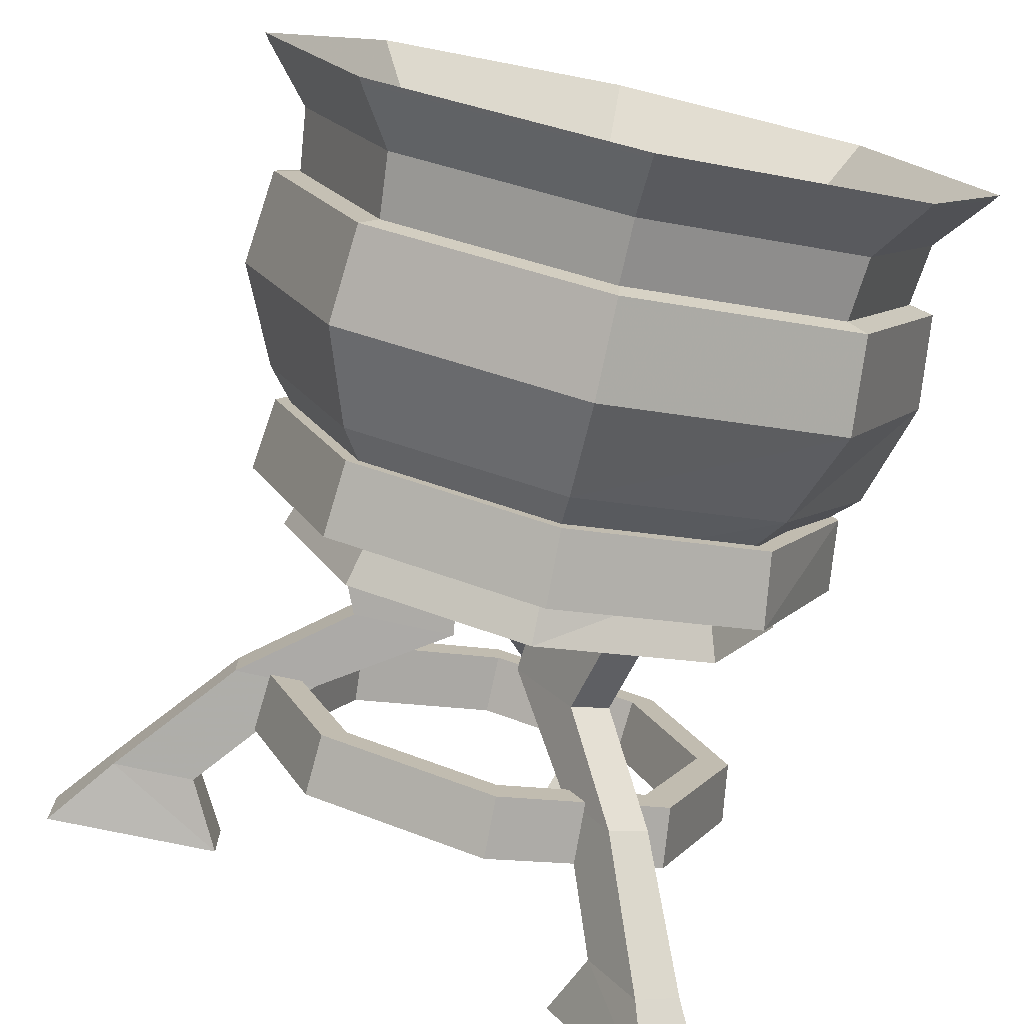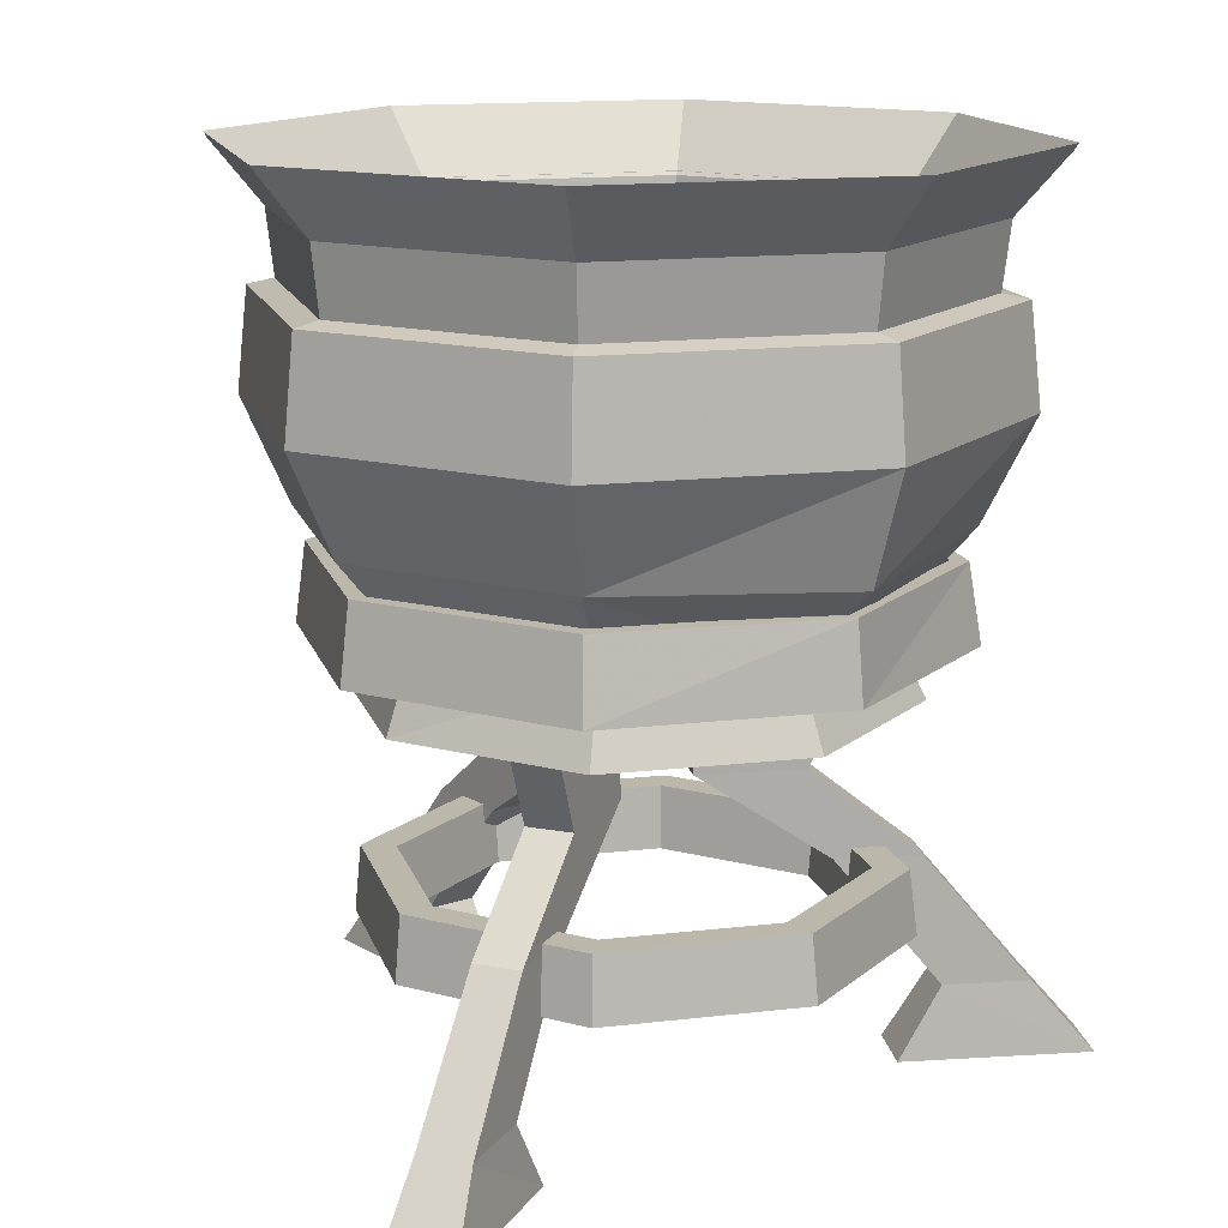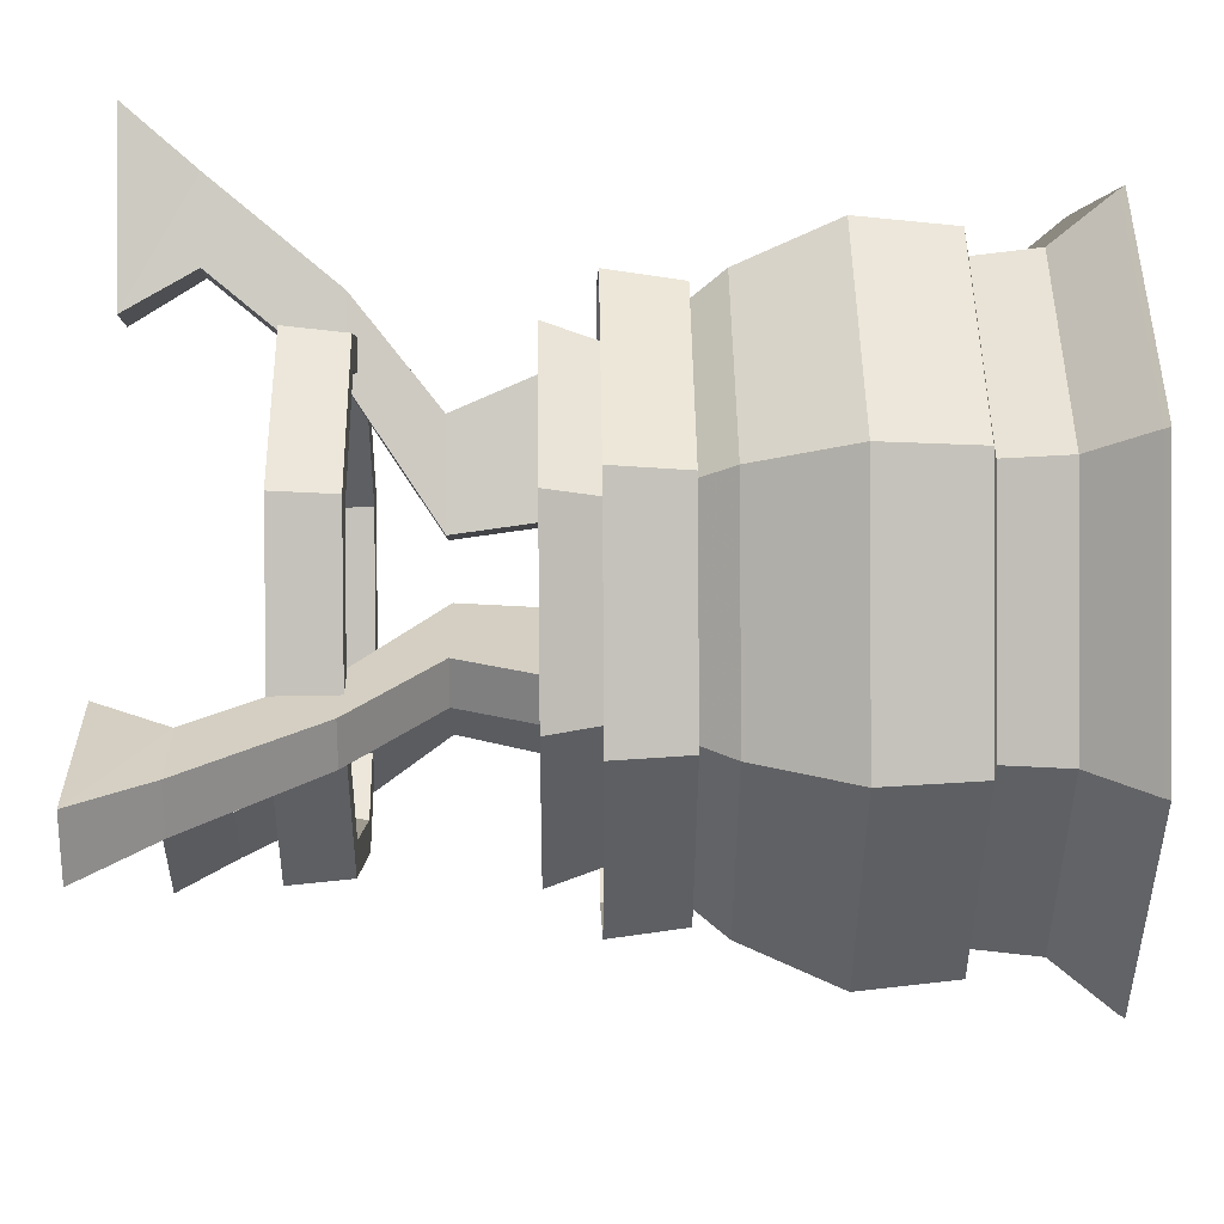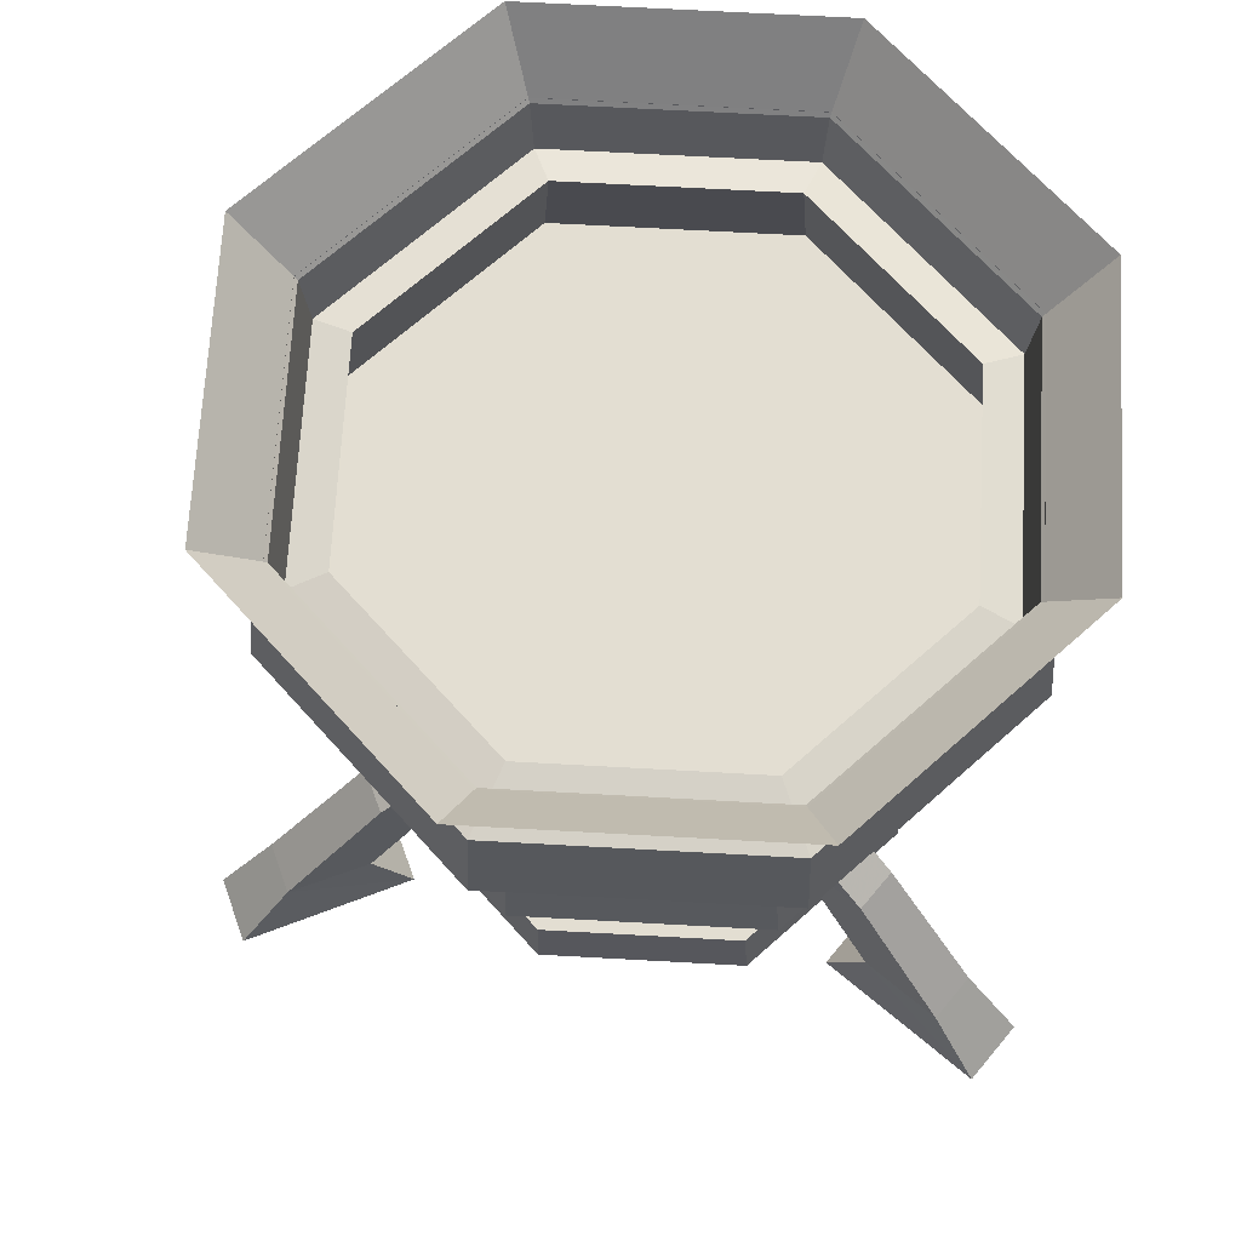
<metadata>
{"format":"obj","ext":"obj","renderer":"f3d","projection":"perspective","resolution":1024,"background":"white","views":[{"elev":-76.5,"azim":-12.4,"up":"+Y"},{"elev":14.3,"azim":52.9,"up":"+Z"},{"elev":24.8,"azim":-90.9,"up":"+Y"},{"elev":67.7,"azim":-19.3,"up":"+Z"}]}
</metadata>
<code>
g Box01
v 23.5 -0.2594 27.36
v 17.7 13.74 27.36
v 15.92 11.82 32.87
v 20.93 -0.2594 32.87
v 3.7 19.54 27.36
v 3.692 17.49 32.99
v -10.3 13.74 27.36
v -8.86 12.29 32.99
v -16.1 -0.2594 27.36
v -14.06 -0.2594 32.99
v -10.3 -14.26 27.36
v -8.86 -12.81 32.99
v 3.7 -20.06 27.36
v 3.692 -18.01 32.99
v 17.7 -14.26 27.36
v 15.92 -12.34 32.87
v 19.96 15.92 39.39
v 27.74 -0.2594 38.87
v 3.702 23 39.46
v -12.75 16.19 39.46
v -19.56 -0.2594 39.46
v -12.75 -16.71 39.46
v 3.702 -23.52 39.46
v 19.96 -16.44 39.39
v 30.37 -0.2594 46.95
v 22.55 18.62 46.95
v 22 18.07 54.36
v 29.59 -0.2594 54.36
v 3.666 26.44 46.95
v 3.666 25.66 54.36
v -15.22 18.62 46.95
v -14.66 18.07 54.36
v -23.04 -0.2594 46.95
v -22.26 -0.2594 54.36
v -15.22 -19.14 46.95
v -14.66 -18.59 54.36
v 3.666 -26.96 46.95
v 3.666 -26.18 54.36
v 22.55 -19.14 46.95
v 22 -18.59 54.36
v 27.06 -0.2594 31.24
v 20.26 16.16 31.24
v 19.52 15.57 36.98
v 26.44 -0.2594 36.98
v 20.26 16.16 31.24
v 3.838 22.96 31.24
v 3.688 22.12 36.98
v 19.52 15.57 36.98
v 3.838 22.96 31.24
v -12.58 16.16 31.24
v -12.14 15.57 36.98
v 3.688 22.12 36.98
v -12.58 16.16 31.24
v -19.38 -0.2594 31.24
v -18.7 -0.2594 36.98
v -12.14 15.57 36.98
v -19.38 -0.2594 31.24
v -12.58 -16.68 31.24
v -12.14 -16.09 36.98
v -18.7 -0.2594 36.98
v -12.58 -16.68 31.24
v 3.838 -23.48 31.24
v 3.688 -22.64 36.98
v -12.14 -16.09 36.98
v 3.838 -23.48 31.24
v 20.26 -16.68 31.21
v 19.52 -16.09 36.98
v 3.688 -22.64 36.98
v 20.26 -16.68 31.21
v 27.06 -0.2594 31.24
v 26.44 -0.2594 36.98
v 19.52 -16.09 36.98
v 26.44 -0.2594 36.98
v 19.52 15.57 36.98
v 18.6 14.65 36.98
v 24.77 -0.2594 36.98
v 19.52 15.57 36.98
v 3.688 22.12 36.98
v 3.688 20.82 36.98
v 18.6 14.65 36.98
v 3.688 22.12 36.98
v -12.14 15.57 36.98
v -11.22 14.65 36.98
v 3.688 20.82 36.98
v -12.14 15.57 36.98
v -18.7 -0.2594 36.98
v -17.39 -0.2594 36.98
v -11.22 14.65 36.98
v -18.7 -0.2594 36.98
v -12.14 -16.09 36.98
v -11.22 -15.17 36.98
v -17.39 -0.2594 36.98
v -12.14 -16.09 36.98
v 3.688 -22.64 36.98
v 3.688 -21.34 36.98
v -11.22 -15.17 36.98
v 3.688 -22.64 36.98
v 19.52 -16.09 36.98
v 18.6 -15.17 36.98
v 3.688 -21.34 36.98
v 19.52 -16.09 36.98
v 26.44 -0.2594 36.98
v 24.77 -0.2594 36.98
v 18.6 -15.17 36.98
v 29.59 -0.2594 54.36
v 22 18.07 54.36
v 18.47 14.55 55.31
v 24.6 -0.2594 55.31
v 3.666 25.66 54.36
v 3.666 20.68 55.31
v -14.66 18.07 54.36
v -11.14 14.55 55.31
v -22.26 -0.2594 54.36
v -17.27 -0.2594 55.31
v -14.66 -18.59 54.36
v -11.14 -15.06 55.31
v 3.666 -26.18 54.36
v 3.666 -21.2 55.31
v 22 -18.59 54.36
v 18.47 -15.06 55.31
v 19.34 15.41 47.97
v 25.83 -0.2594 47.97
v 3.666 21.91 47.97
v -12.01 15.41 47.97
v -18.5 -0.2594 47.97
v -12.01 -15.93 47.97
v 3.666 -22.42 47.97
v 19.34 -15.93 47.97
v 19.34 15.41 47.97
v 19.34 -15.93 47.97
v 25.83 -0.2594 47.97
v 23.32 -0.2594 10.69
v 17.61 13.53 10.69
v 17.12 13.16 15.41
v 22.67 -0.2594 15.41
v 3.823 19.24 10.69
v 3.694 18.72 15.41
v -9.965 13.53 10.69
v -9.727 13.16 15.41
v -15.68 -0.2594 10.69
v -15.29 -0.2594 15.41
v -9.965 -14.05 10.69
v -9.727 -13.68 15.41
v 3.823 -19.76 10.69
v 3.694 -19.24 15.41
v 17.61 -14.05 10.69
v 17.12 -13.68 15.41
v 22.67 -0.2594 15.41
v 17.12 13.16 15.41
v 15.3 11.35 15.41
v 20.11 -0.2594 15.41
v 3.694 18.72 15.41
v 3.694 16.16 15.41
v -9.727 13.16 15.41
v -7.914 11.35 15.41
v -15.29 -0.2594 15.41
v -12.72 -0.2594 15.41
v -9.727 -13.68 15.41
v -7.914 -11.87 15.41
v 3.694 -19.24 15.41
v 3.694 -16.68 15.41
v 17.12 -13.68 15.41
v 15.3 -11.87 15.41
v 20.11 -0.2594 15.41
v 15.3 11.35 15.41
v 14.99 11.04 10.71
v 19.67 -0.2594 10.71
v 3.694 16.16 15.41
v 3.694 15.71 10.71
v -7.914 11.35 15.41
v -7.601 11.04 10.71
v 3.694 15.71 10.71
v -12.72 -0.2594 15.41
v -12.28 -0.2594 10.71
v -7.914 -11.87 15.41
v -7.601 -11.55 10.71
v -12.28 -0.2594 10.71
v 3.694 -16.68 15.41
v 3.694 -16.23 10.71
v 15.3 -11.87 15.41
v 14.99 -11.55 10.71
v 3.694 -16.23 10.71
v 19.67 -0.2594 10.71
v -12.01 15.41 47.97
v -12.01 -15.93 47.97
v 3.666 -22.42 47.97
v 3.666 21.91 47.97
v -18.5 -0.2594 47.97
v 20.55 16.62 54.08
v 21.01 17.09 59.61
v 28.2 -0.2594 59.61
v 27.54 -0.2594 54.08
v 3.666 23.61 54.08
v 3.666 24.27 59.61
v 21.01 17.09 59.61
v 20.55 16.62 54.08
v -13.21 16.62 54.08
v -13.68 17.09 59.61
v 3.666 24.27 59.61
v 3.666 23.61 54.08
v -20.21 -0.2594 54.08
v -20.87 -0.2594 59.61
v -13.68 17.09 59.61
v -13.21 16.62 54.08
v -13.21 -17.14 54.08
v -13.68 -17.61 59.61
v 3.666 -24.13 54.08
v 3.666 -24.79 59.61
v -13.68 -17.61 59.61
v -13.21 -17.14 54.08
v 20.55 -17.14 54.08
v 21.01 -17.61 59.61
v 27.54 -0.2594 54.08
v 28.2 -0.2594 59.61
v 21.01 -17.61 59.61
v 20.55 -17.14 54.08
v 27.96 -0.2594 59.31
v 20.85 16.92 59.31
v 20.39 16.46 53.82
v 27.31 -0.2594 53.82
v 20.85 16.92 59.31
v 3.667 24.04 59.31
v 3.667 23.38 53.82
v 20.39 16.46 53.82
v 3.667 24.04 59.31
v -13.51 16.92 59.31
v -13.05 16.46 53.82
v 3.667 23.38 53.82
v -13.51 16.92 59.31
v -20.63 -0.2594 59.31
v -19.98 -0.2594 53.82
v -13.05 16.46 53.82
v -13.51 -17.44 59.31
v -13.05 -16.98 53.82
v -13.51 -17.44 59.31
v 3.667 -24.56 59.31
v 3.667 -23.9 53.82
v -13.05 -16.98 53.82
v 20.85 -17.44 59.31
v 20.39 -16.98 53.82
v 20.85 -17.44 59.31
v 27.96 -0.2594 59.31
v 27.31 -0.2594 53.82
v 20.39 -16.98 53.82
v 23.89 19.97 64.41
v 32.27 -0.2594 64.41
v 3.666 28.35 64.41
v 23.89 19.97 64.41
v -16.56 19.97 64.41
v 3.666 28.35 64.41
v -24.94 -0.2594 64.41
v -16.56 19.97 64.41
v -16.56 -20.49 64.41
v 3.666 -28.86 64.41
v -16.56 -20.49 64.41
v 23.89 -20.49 64.41
v 32.27 -0.2594 64.41
v 23.89 -20.49 64.41
v 32 -0.2594 64.02
v 23.7 19.77 64.02
v 23.7 19.77 64.02
v 3.667 28.07 64.02
v 3.667 28.07 64.02
v -16.37 19.77 64.02
v -16.37 19.77 64.02
v -24.66 -0.2594 64.02
v -16.37 -20.29 64.02
v -16.37 -20.29 64.02
v 3.667 -28.59 64.02
v 23.7 -20.29 64.02
v 23.7 -20.29 64.02
v 32 -0.2594 64.02
v -16.15 -2.387 0.1329
v -19.01 -1.918 5.545
v -25.48 -1.997 5.545
v -29.74 -2.763 0.1329
v -16.21 2.444 0.1329
v -19.06 2.016 5.545
v -19.01 -1.918 5.545
v -16.15 -2.387 0.1329
v -29.81 2.341 0.1329
v -25.53 1.937 5.545
v -19.06 2.016 5.545
v -16.21 2.444 0.1329
v -29.74 -2.763 0.1329
v -25.48 -1.997 5.545
v -25.53 1.937 5.545
v -29.81 2.341 0.1329
v -1.21 -1.563 21.66
v -9.244 -1.661 21.66
v -17.49 -1.719 15.14
v -11.08 -1.641 15.14
v -1.253 1.935 21.66
v -1.21 -1.563 21.66
v -11.08 -1.641 15.14
v -11.12 1.878 15.14
v -9.286 1.837 21.66
v -1.253 1.935 21.66
v -11.12 1.878 15.14
v -17.53 1.799 15.14
v -9.244 -1.661 21.66
v -9.286 1.837 21.66
v -17.53 1.799 15.14
v -17.49 -1.719 15.14
v -2.105 -1.574 28.43
v -12.13 -1.697 28.43
v -2.148 1.924 28.43
v -2.105 -1.574 28.43
v -12.18 1.801 28.43
v -2.148 1.924 28.43
v -12.13 -1.697 28.43
v -12.18 1.801 28.43
v 15.22 -16.14 -0.3381
v 16.27 -18.97 5.074
v 19.57 -24.53 5.074
v 22.46 -27.91 -0.3381
v 11 -18.65 -0.3381
v 12.88 -20.98 5.074
v 16.27 -18.97 5.074
v 15.22 -16.14 -0.3381
v 18 -30.56 -0.3381
v 16.19 -26.54 5.074
v 12.88 -20.98 5.074
v 11 -18.65 -0.3381
v 22.46 -27.91 -0.3381
v 19.57 -24.53 5.074
v 16.19 -26.54 5.074
v 18 -30.56 -0.3381
v 7.057 -3.729 21.19
v 11.16 -10.64 21.19
v 15.33 -17.75 14.67
v 12.06 -12.24 14.67
v 4.049 -5.516 21.19
v 7.057 -3.729 21.19
v 12.06 -12.24 14.67
v 9.036 -14.04 14.67
v 8.152 -12.42 21.19
v 4.049 -5.516 21.19
v 9.036 -14.04 14.67
v 12.31 -19.54 14.67
v 11.16 -10.64 21.19
v 8.152 -12.42 21.19
v 12.31 -19.54 14.67
v 15.33 -17.75 14.67
v 7.514 -4.499 27.96
v 12.64 -13.12 27.96
v 4.506 -6.286 27.96
v 7.514 -4.499 27.96
v 9.628 -14.91 27.96
v 4.506 -6.286 27.96
v 12.64 -13.12 27.96
v 9.628 -14.91 27.96
v 9.225 18.11 -0.3381
v 11.32 20.6 5.074
v 14.45 26.25 5.074
v 15.96 30.69 -0.3381
v 13.66 15.65 -0.3381
v 14.76 18.69 5.074
v 11.32 20.6 5.074
v 9.225 18.11 -0.3381
v 20.64 28.1 -0.3381
v 17.89 24.34 5.074
v 14.76 18.69 5.074
v 13.66 15.65 -0.3381
v 15.96 30.69 -0.3381
v 14.45 26.25 5.074
v 17.89 24.34 5.074
v 20.64 28.1 -0.3381
v 2.8 4.963 21.19
v 6.697 11.99 21.19
v 10.73 19.18 14.67
v 7.626 13.57 14.67
v 5.859 3.266 21.19
v 2.8 4.963 21.19
v 7.626 13.57 14.67
v 10.7 11.87 14.67
v 9.756 10.29 21.19
v 5.859 3.266 21.19
v 10.7 11.87 14.67
v 13.81 17.47 14.67
v 6.697 11.99 21.19
v 9.756 10.29 21.19
v 13.81 17.47 14.67
v 10.73 19.18 14.67
v 3.234 5.746 27.96
v 8.099 14.52 27.96
v 6.293 4.048 27.96
v 3.234 5.746 27.96
v 11.16 12.82 27.96
v 6.293 4.048 27.96
v 8.099 14.52 27.96
v 11.16 12.82 27.96
f 1 2 3
f 3 4 1
f 2 5 6
f 6 3 2
f 5 7 8
f 8 6 5
f 7 9 10
f 10 8 7
f 9 11 12
f 12 10 9
f 11 13 14
f 14 12 11
f 13 15 16
f 16 14 13
f 15 1 4
f 4 16 15
f 3 17 18
f 18 4 3
f 6 19 17
f 17 3 6
f 8 20 19
f 19 6 8
f 10 21 20
f 20 8 10
f 12 22 21
f 21 10 12
f 14 23 22
f 22 12 14
f 14 16 24
f 24 23 14
f 4 18 24
f 24 16 4
f 25 26 27
f 27 28 25
f 26 29 30
f 30 27 26
f 29 31 32
f 32 30 29
f 31 33 34
f 34 32 31
f 33 35 36
f 36 34 33
f 35 37 38
f 38 36 35
f 37 39 40
f 40 38 37
f 39 25 28
f 28 40 39
f 41 42 43
f 43 44 41
f 45 46 47
f 47 48 45
f 49 50 51
f 51 52 49
f 53 54 55
f 55 56 53
f 57 58 59
f 59 60 57
f 61 62 63
f 63 64 61
f 65 66 67
f 67 68 65
f 69 70 71
f 71 72 69
f 73 74 75
f 75 76 73
f 77 78 79
f 79 80 77
f 81 82 83
f 83 84 81
f 85 86 87
f 87 88 85
f 89 90 91
f 91 92 89
f 93 94 95
f 95 96 93
f 97 98 99
f 99 100 97
f 101 102 103
f 103 104 101
f 105 106 107
f 107 108 105
f 106 109 110
f 110 107 106
f 109 111 112
f 112 110 109
f 111 113 114
f 114 112 111
f 113 115 116
f 116 114 113
f 115 117 118
f 118 116 115
f 117 119 120
f 120 118 117
f 119 105 108
f 108 120 119
f 108 107 121
f 121 122 108
f 107 110 123
f 123 121 107
f 110 112 124
f 124 123 110
f 112 114 125
f 125 124 112
f 114 116 126
f 126 125 114
f 116 118 127
f 127 126 116
f 118 120 128
f 128 127 118
f 120 108 122
f 122 128 120
f 129 130 131
f 26 25 18
f 18 17 26
f 19 29 26
f 26 17 19
f 31 29 19
f 19 20 31
f 33 31 20
f 20 21 33
f 35 33 21
f 21 22 35
f 37 35 22
f 22 23 37
f 39 37 23
f 23 24 39
f 25 39 24
f 24 18 25
f 132 133 134
f 134 135 132
f 133 136 137
f 137 134 133
f 136 138 139
f 139 137 136
f 138 140 141
f 141 139 138
f 140 142 143
f 143 141 140
f 142 144 145
f 145 143 142
f 144 146 147
f 147 145 144
f 146 132 135
f 135 147 146
f 148 149 150
f 150 151 148
f 149 152 153
f 153 150 149
f 152 154 155
f 155 153 152
f 154 156 157
f 157 155 154
f 156 158 159
f 159 157 156
f 158 160 161
f 161 159 158
f 160 162 163
f 163 161 160
f 162 148 151
f 151 163 162
f 164 165 166
f 166 167 164
f 165 168 169
f 169 166 165
f 168 170 171
f 171 172 168
f 170 173 174
f 174 171 170
f 173 175 176
f 176 177 173
f 175 178 179
f 179 176 175
f 178 180 181
f 181 182 178
f 180 164 183
f 183 181 180
f 184 185 186
f 186 187 184
f 187 186 130
f 130 129 187
f 184 188 185
f 189 190 191
f 191 192 189
f 193 194 195
f 195 196 193
f 197 198 199
f 199 200 197
f 201 202 203
f 203 204 201
f 205 206 202
f 202 201 205
f 207 208 209
f 209 210 207
f 211 212 208
f 208 207 211
f 213 214 215
f 215 216 213
f 217 218 219
f 219 220 217
f 221 222 223
f 223 224 221
f 225 226 227
f 227 228 225
f 229 230 231
f 231 232 229
f 230 233 234
f 234 231 230
f 235 236 237
f 237 238 235
f 236 239 240
f 240 237 236
f 241 242 243
f 243 244 241
f 245 246 191
f 191 190 245
f 247 248 195
f 195 194 247
f 249 250 199
f 199 198 249
f 251 252 203
f 203 202 251
f 253 251 202
f 202 206 253
f 254 255 209
f 209 208 254
f 256 254 208
f 208 212 256
f 257 258 215
f 215 214 257
f 259 260 218
f 218 217 259
f 261 262 222
f 222 221 261
f 263 264 226
f 226 225 263
f 265 266 230
f 230 229 265
f 266 267 233
f 233 230 266
f 268 269 236
f 236 235 268
f 269 270 239
f 239 236 269
f 271 272 242
f 242 241 271
f 273 274 275
f 275 276 273
f 277 278 279
f 279 280 277
f 281 282 283
f 283 284 281
f 285 286 287
f 287 288 285
f 289 290 291
f 291 292 289
f 293 294 295
f 295 296 293
f 297 298 299
f 299 300 297
f 301 302 303
f 303 304 301
f 305 306 290
f 290 289 305
f 307 308 294
f 294 293 307
f 309 310 298
f 298 297 309
f 311 312 302
f 302 301 311
f 292 291 275
f 275 274 292
f 296 295 279
f 279 278 296
f 300 299 283
f 283 282 300
f 304 303 287
f 287 286 304
f 313 314 315
f 315 316 313
f 317 318 319
f 319 320 317
f 321 322 323
f 323 324 321
f 325 326 327
f 327 328 325
f 329 330 331
f 331 332 329
f 333 334 335
f 335 336 333
f 337 338 339
f 339 340 337
f 341 342 343
f 343 344 341
f 345 346 330
f 330 329 345
f 347 348 334
f 334 333 347
f 349 350 338
f 338 337 349
f 351 352 342
f 342 341 351
f 332 331 315
f 315 314 332
f 336 335 319
f 319 318 336
f 340 339 323
f 323 322 340
f 344 343 327
f 327 326 344
f 353 354 355
f 355 356 353
f 357 358 359
f 359 360 357
f 361 362 363
f 363 364 361
f 365 366 367
f 367 368 365
f 369 370 371
f 371 372 369
f 373 374 375
f 375 376 373
f 377 378 379
f 379 380 377
f 381 382 383
f 383 384 381
f 385 386 370
f 370 369 385
f 387 388 374
f 374 373 387
f 389 390 378
f 378 377 389
f 391 392 382
f 382 381 391
f 372 371 355
f 355 354 372
f 376 375 359
f 359 358 376
f 380 379 363
f 363 362 380
f 384 383 367
f 367 366 384

</code>
